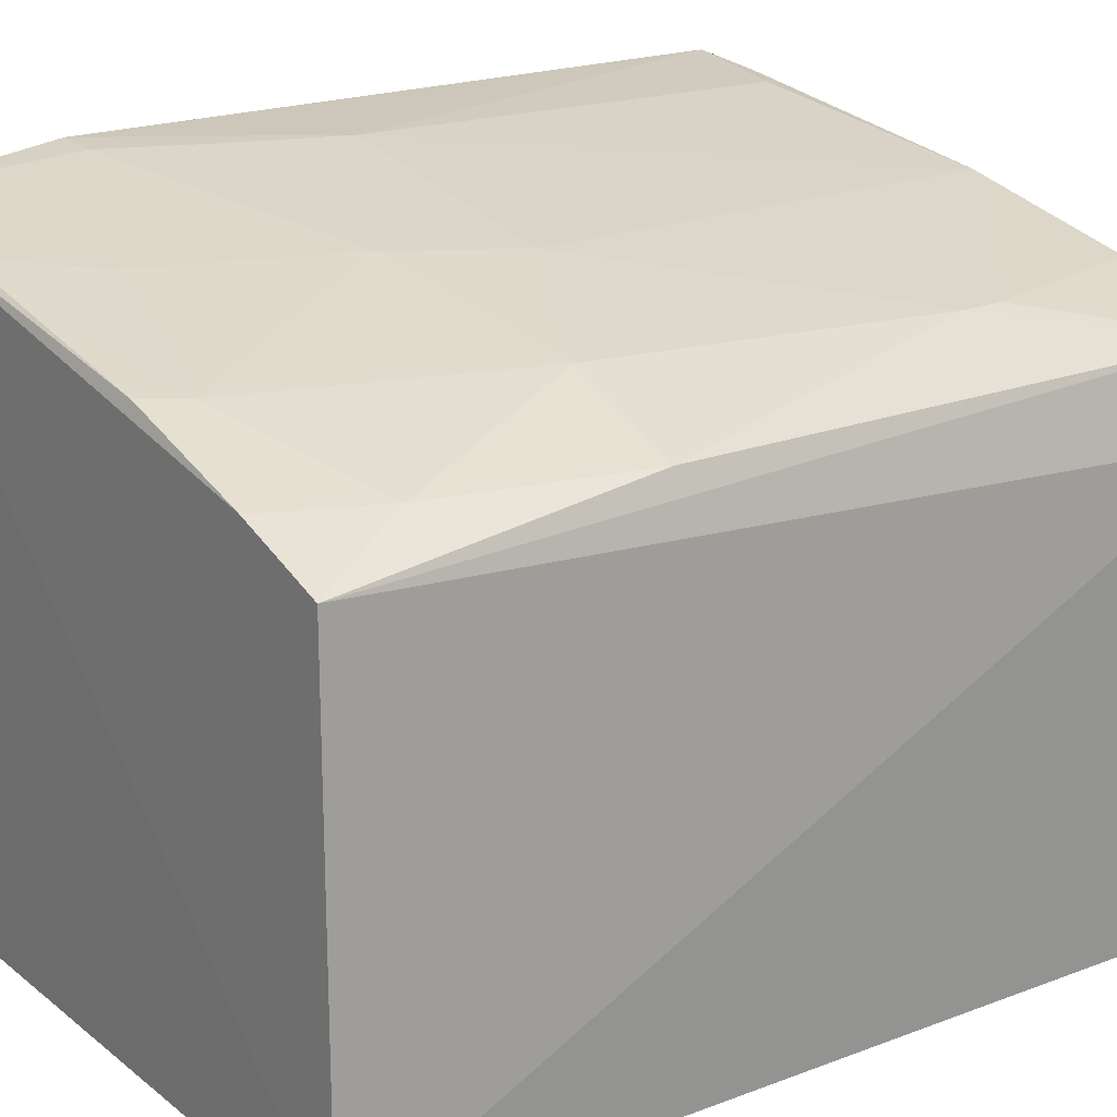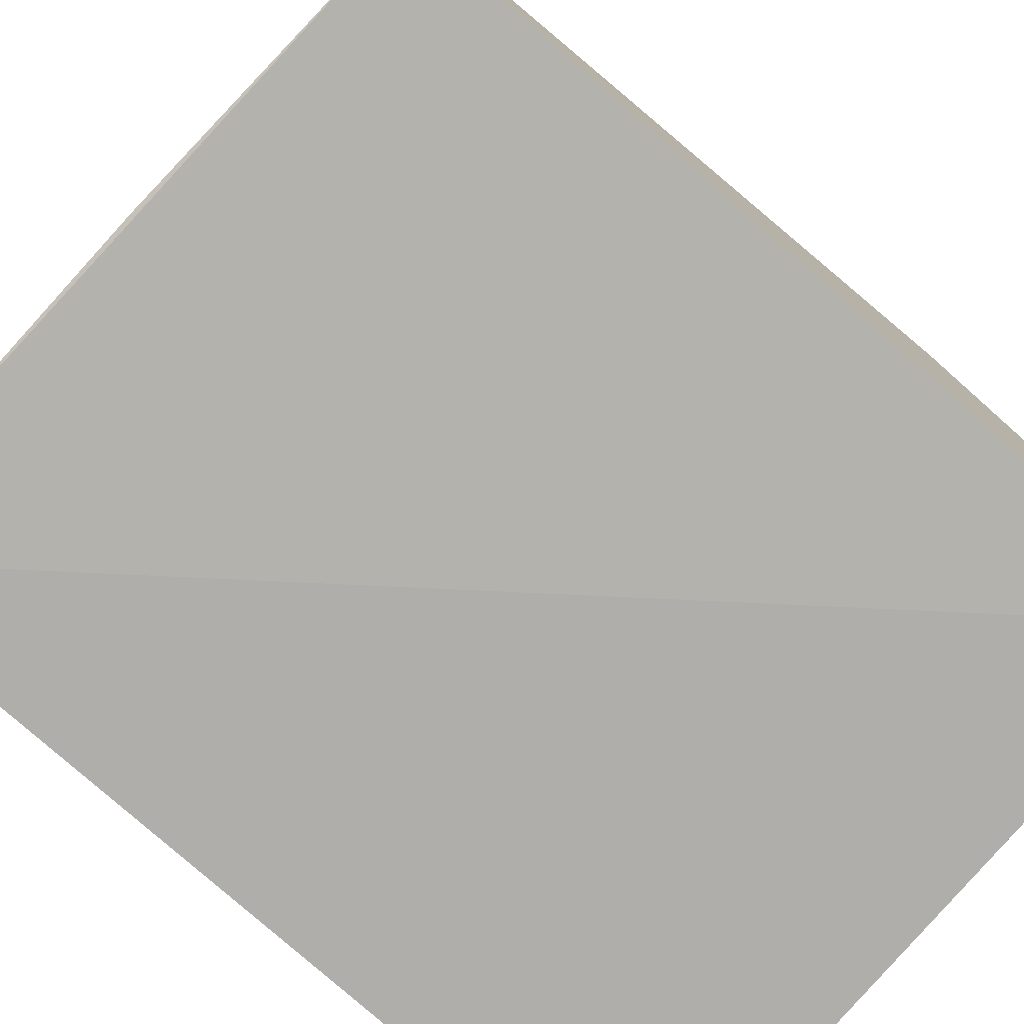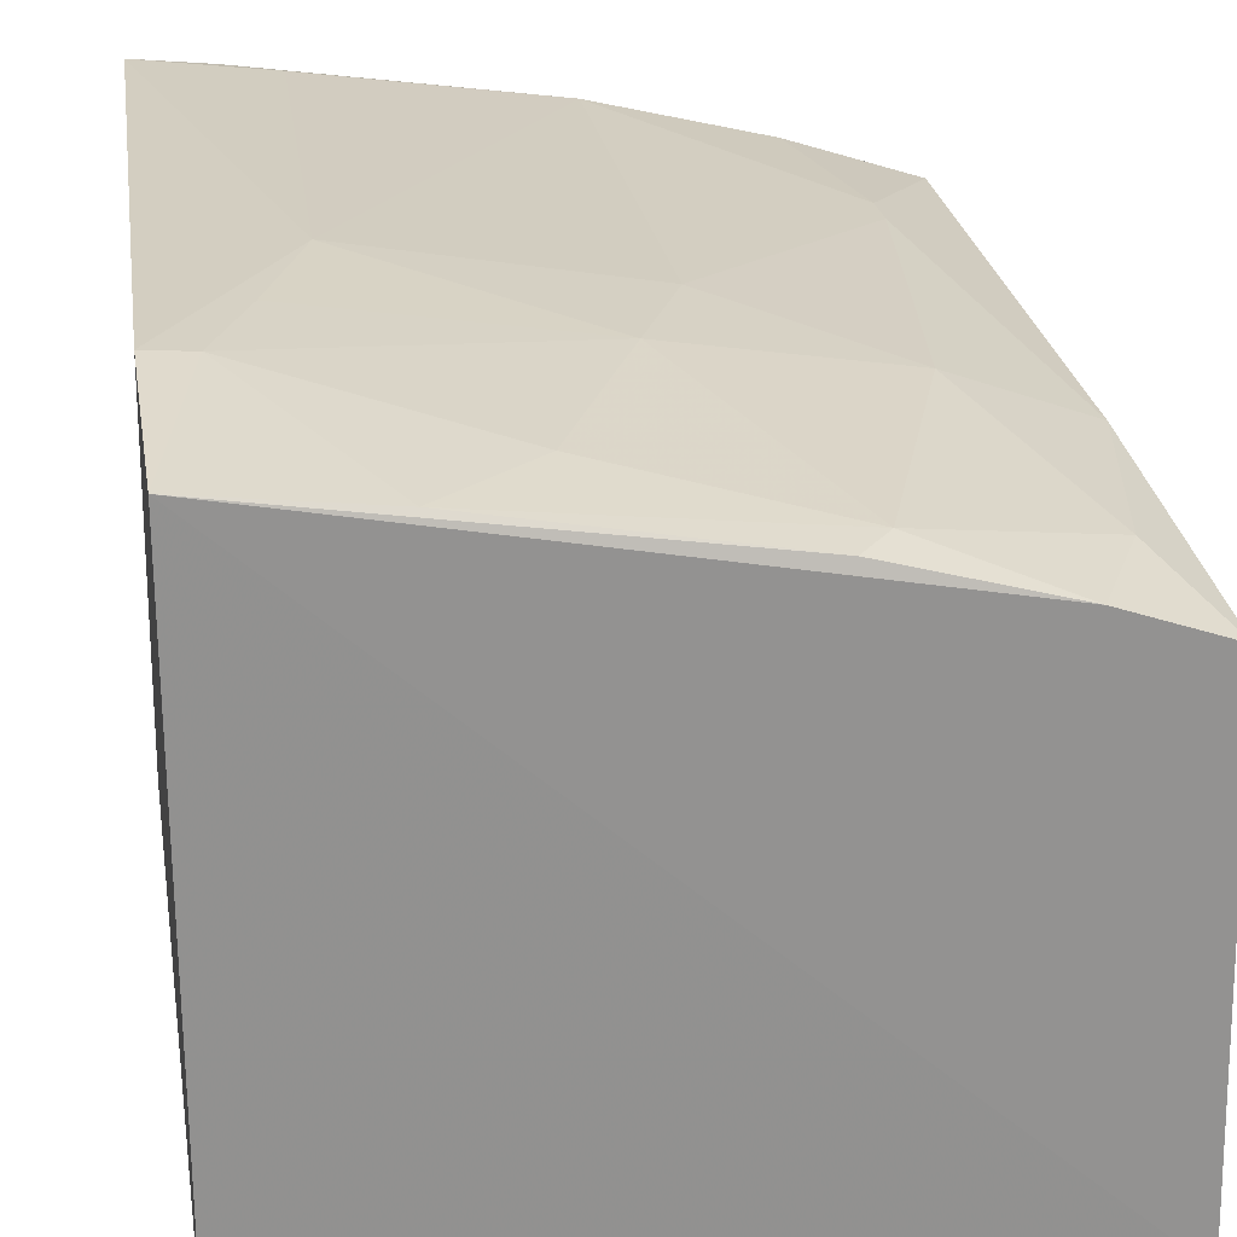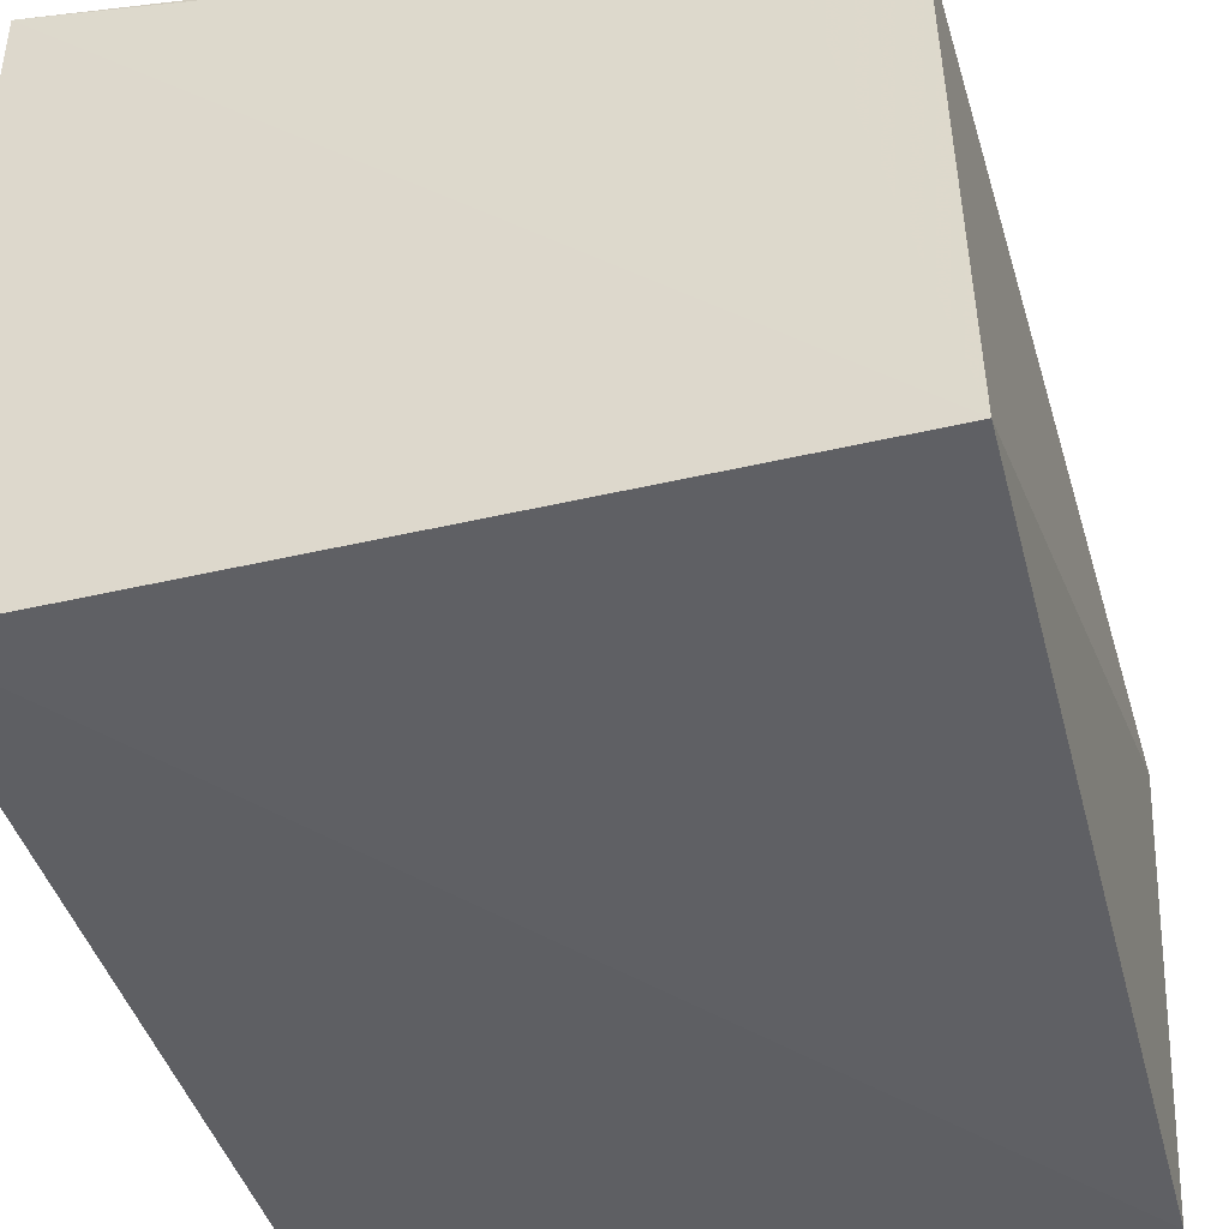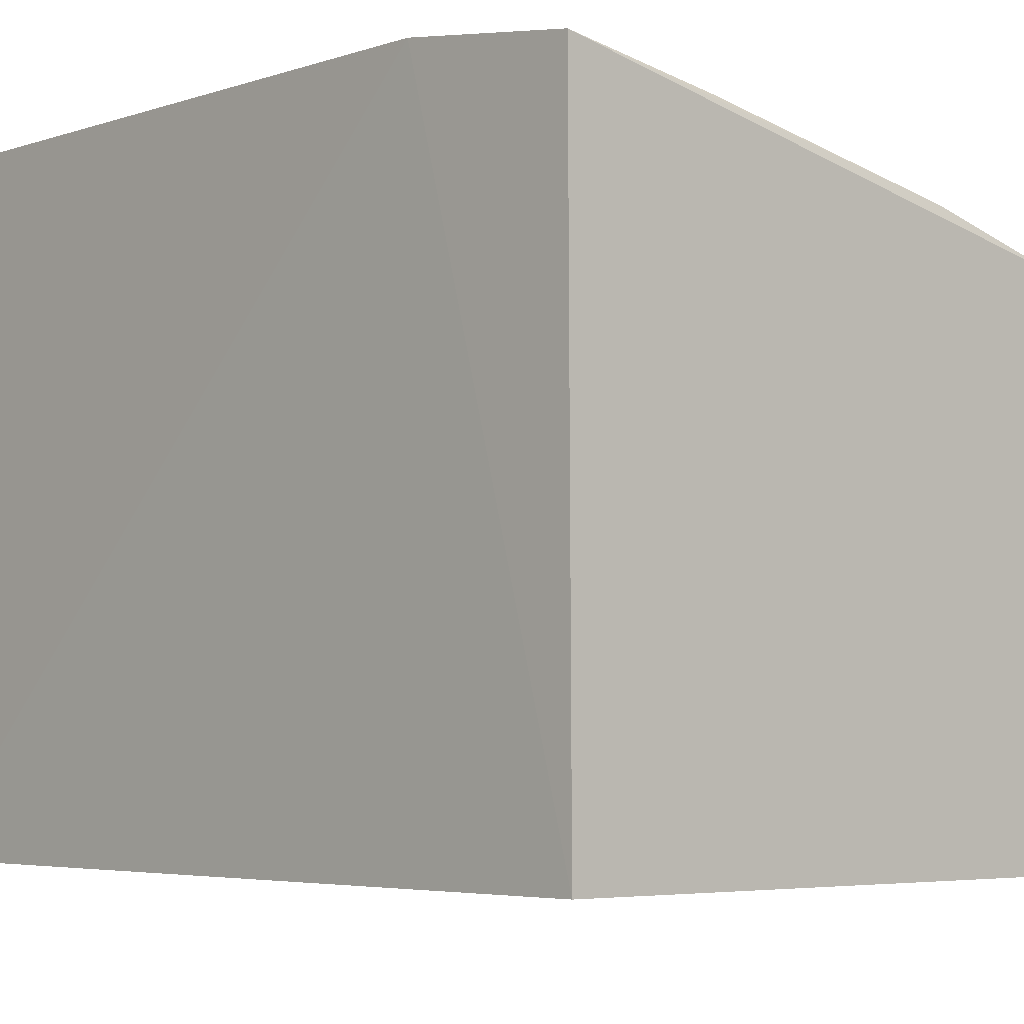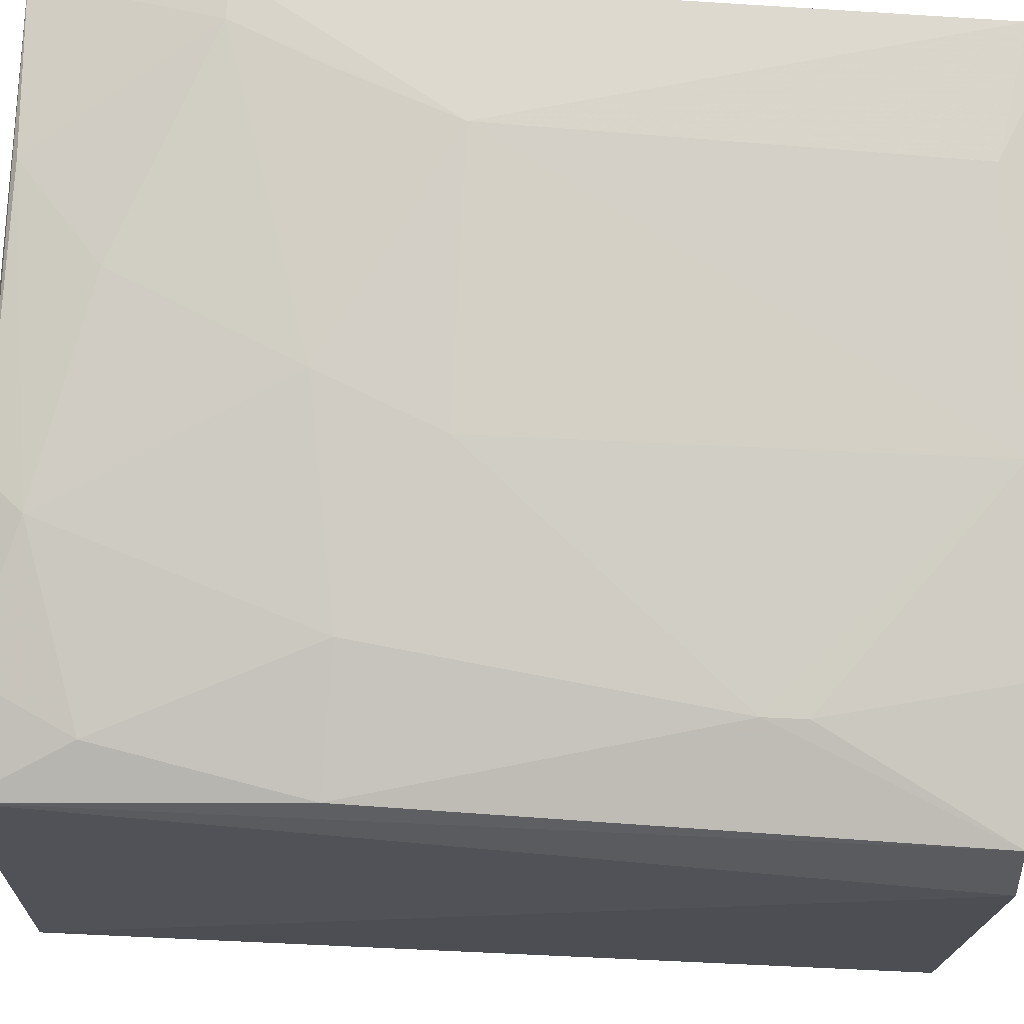
<metadata>
{"format":"obj","ext":"obj","renderer":"f3d","projection":"perspective","resolution":1024,"background":"white","views":[{"elev":19.4,"azim":-125.3,"up":"+Y"},{"elev":-78.1,"azim":49.5,"up":"+Y"},{"elev":24.6,"azim":171.3,"up":"+Y"},{"elev":-42.5,"azim":-164.3,"up":"+Y"},{"elev":-4.9,"azim":137.6,"up":"+Y"},{"elev":69.8,"azim":-86.2,"up":"+Y"}]}
</metadata>
<code>
v 0.009935 0.2209 0.3045
v 0.007576 0.2194 0.01005
v 0.008879 0.4458 0.0719
v -0.1235 0.4302 0.3098
v -0.2348 0.2194 0.01005
v 0.006443 0.4484 0.3062
v -0.2275 0.2141 0.3149
v 0.007881 0.4367 0.01081
v -0.03519 0.4452 0.1453
v -0.2289 0.3998 0.3149
v -0.05501 0.4351 0.3124
v -0.03808 0.445 0.2987
v -0.1521 0.4126 0.02559
v -0.2351 0.3712 0.3169
v -0.09888 0.2194 0.3108
v -0.07916 0.4348 0.3122
v -0.02023 0.4457 0.3063
v -0.1089 0.4302 0.1052
v -0.0803 0.4286 0.04195
v -0.2313 0.3852 0.01207
v -0.184 0.4145 0.3142
v -0.1608 0.3724 0.316
v -0.05387 0.4378 0.3119
v -0.005875 0.4446 0.07218
v -0.1259 0.4287 0.1468
v -0.0477 0.4292 0.01332
v -0.1002 0.3259 0.3127
v -0.01967 0.4448 0.1041
v -0.1988 0.4129 0.2384
v -0.1836 0.4139 0.1179
v -0.1415 0.412 0.0131
v -0.1985 0.413 0.2524
v -0.2276 0.398 0.117
v -0.2138 0.398 0.04662
v -0.1968 0.3972 0.01192
f 1 2 3
f 6 1 3
f 7 5 2
f 7 2 1
f 8 3 2
f 8 2 5
f 9 6 3
f 11 1 6
f 12 9 4
f 12 6 9
f 14 5 7
f 15 7 1
f 15 1 11
f 17 12 4
f 17 6 12
f 17 4 16
f 19 13 18
f 20 14 10
f 20 5 14
f 21 14 11
f 21 10 14
f 21 11 16
f 21 16 4
f 22 14 7
f 22 11 14
f 22 7 15
f 23 16 11
f 23 11 6
f 23 17 16
f 23 6 17
f 24 9 3
f 24 19 18
f 24 3 8
f 25 4 9
f 25 9 18
f 26 13 19
f 26 24 8
f 26 19 24
f 27 22 15
f 27 15 11
f 27 11 22
f 28 24 18
f 28 18 9
f 28 9 24
f 29 4 25
f 30 25 18
f 30 18 13
f 30 29 25
f 31 13 26
f 31 26 8
f 32 21 4
f 32 4 29
f 32 29 10
f 32 10 21
f 33 20 10
f 33 10 29
f 33 29 30
f 34 30 13
f 34 33 30
f 34 20 33
f 35 13 31
f 35 34 13
f 35 20 34
f 35 31 8
f 35 8 5
f 35 5 20

</code>
